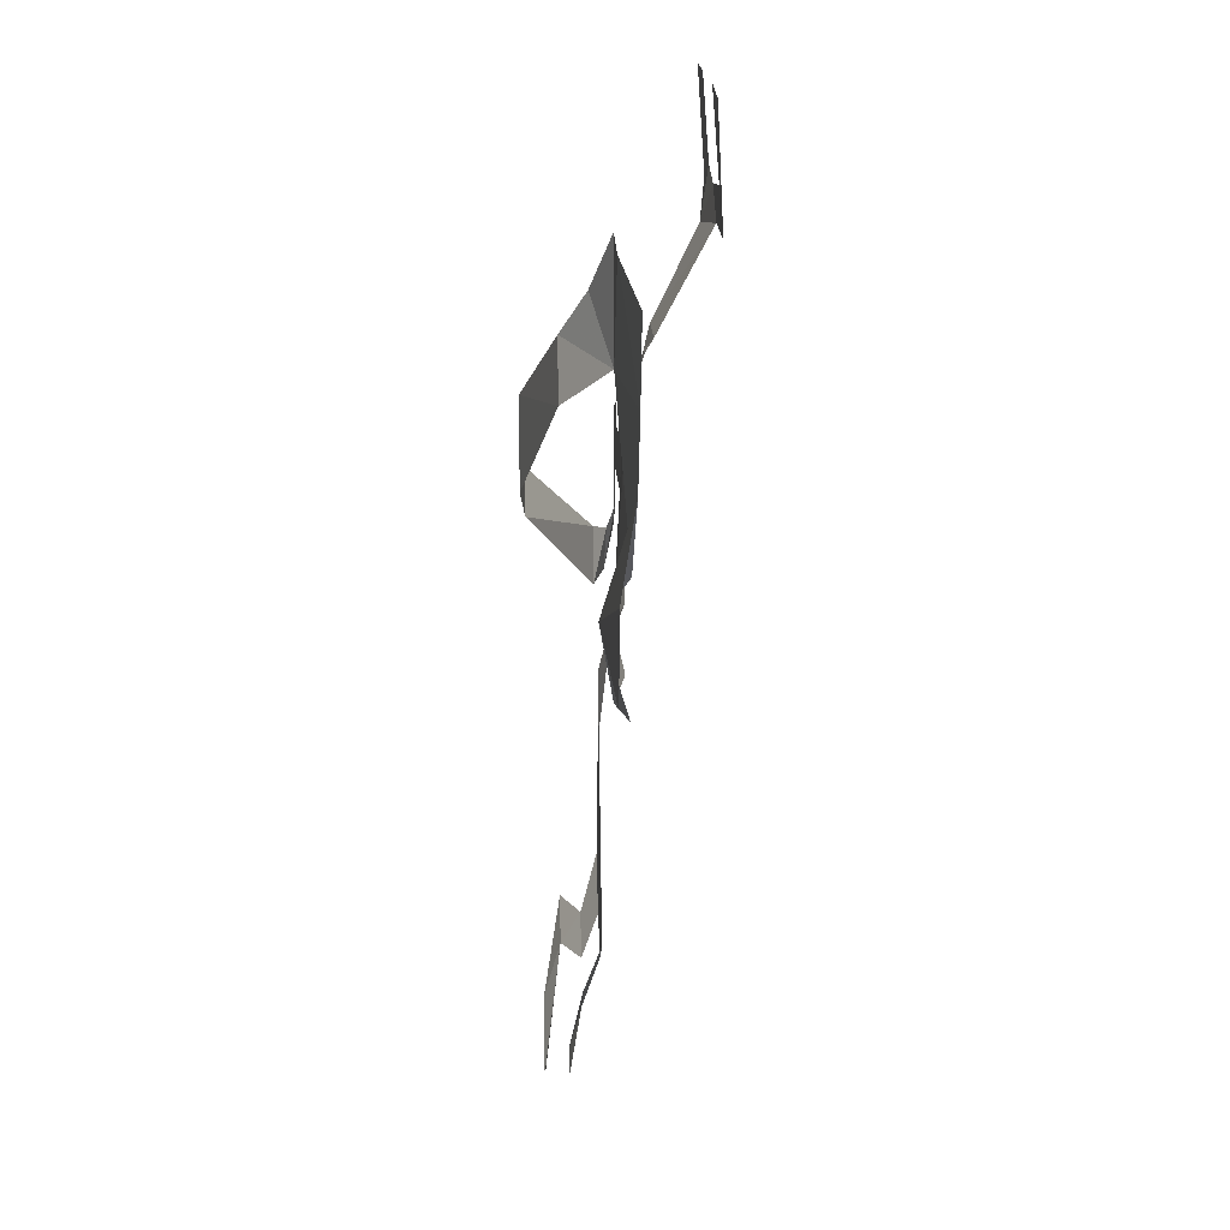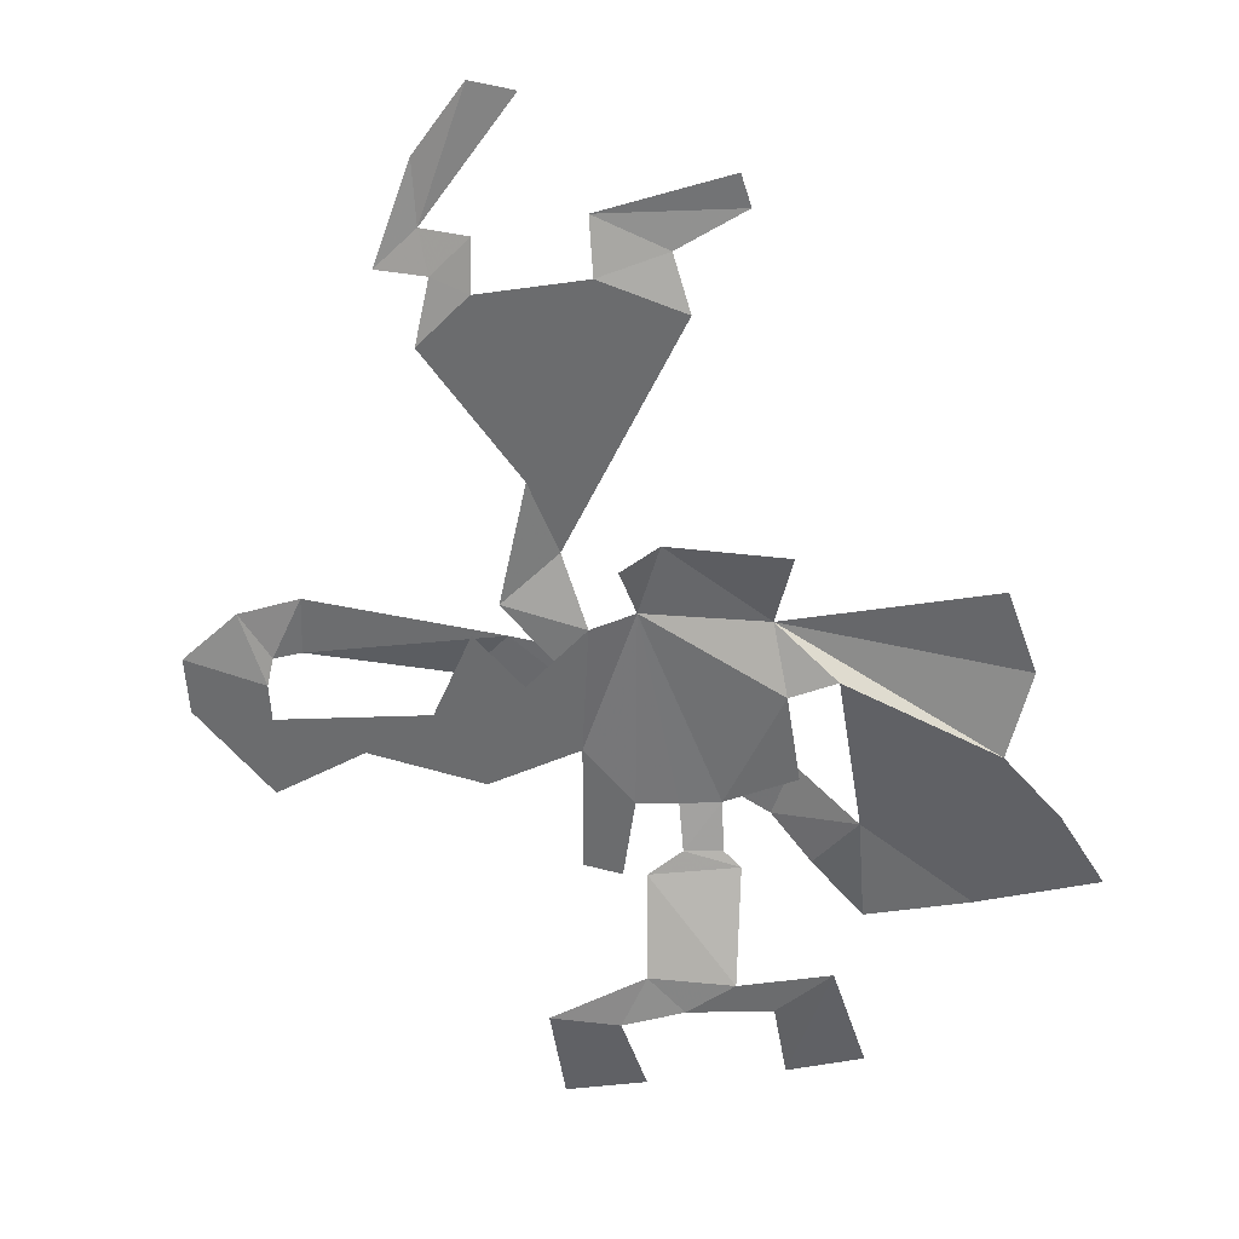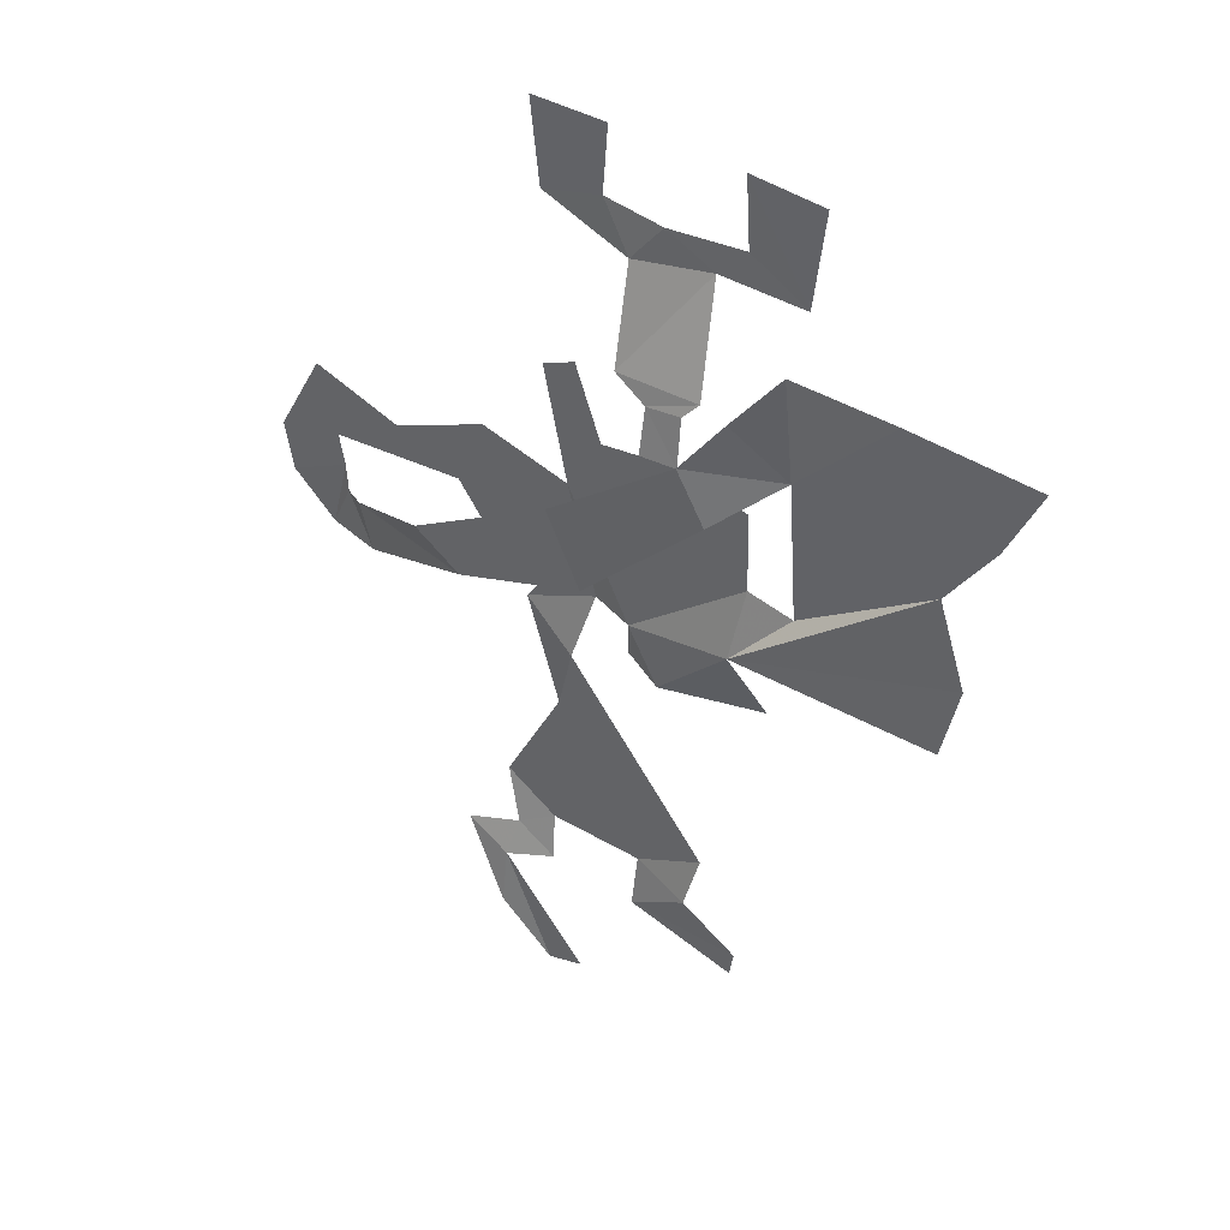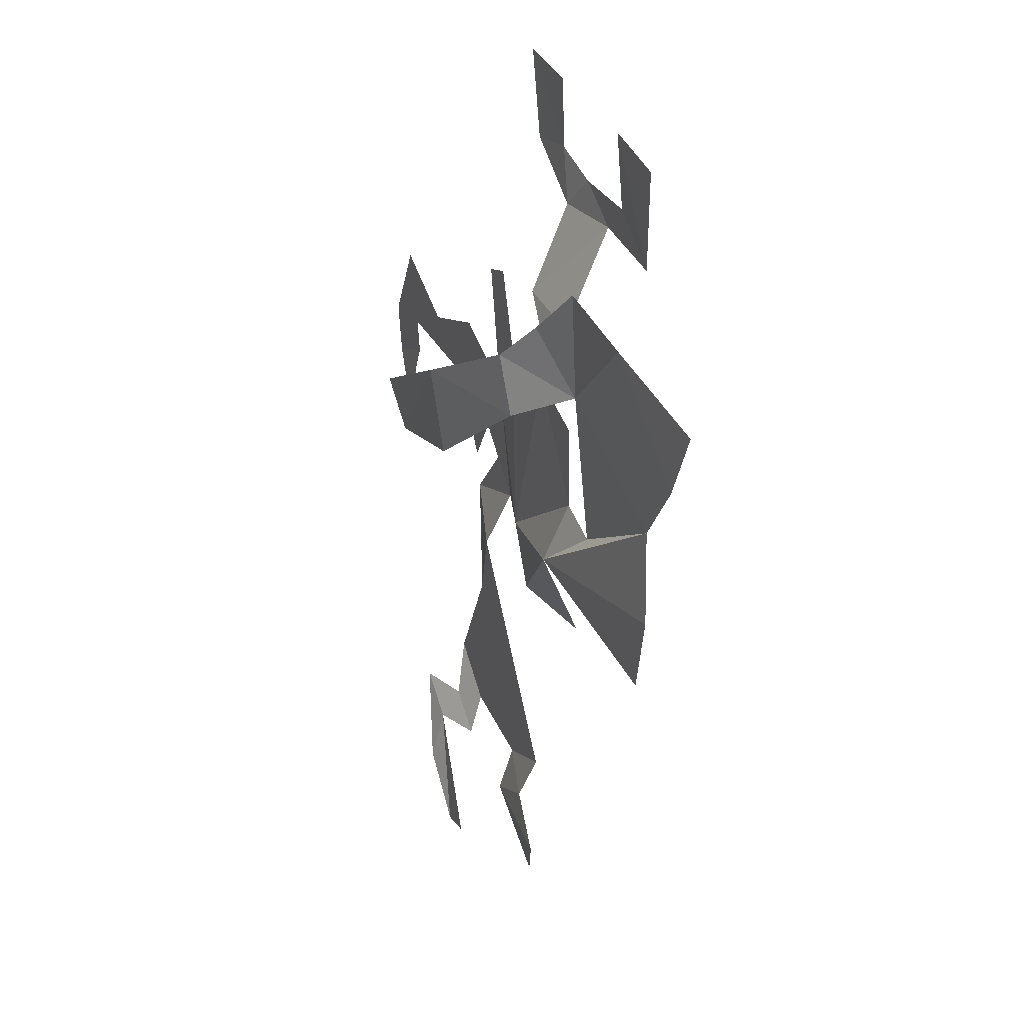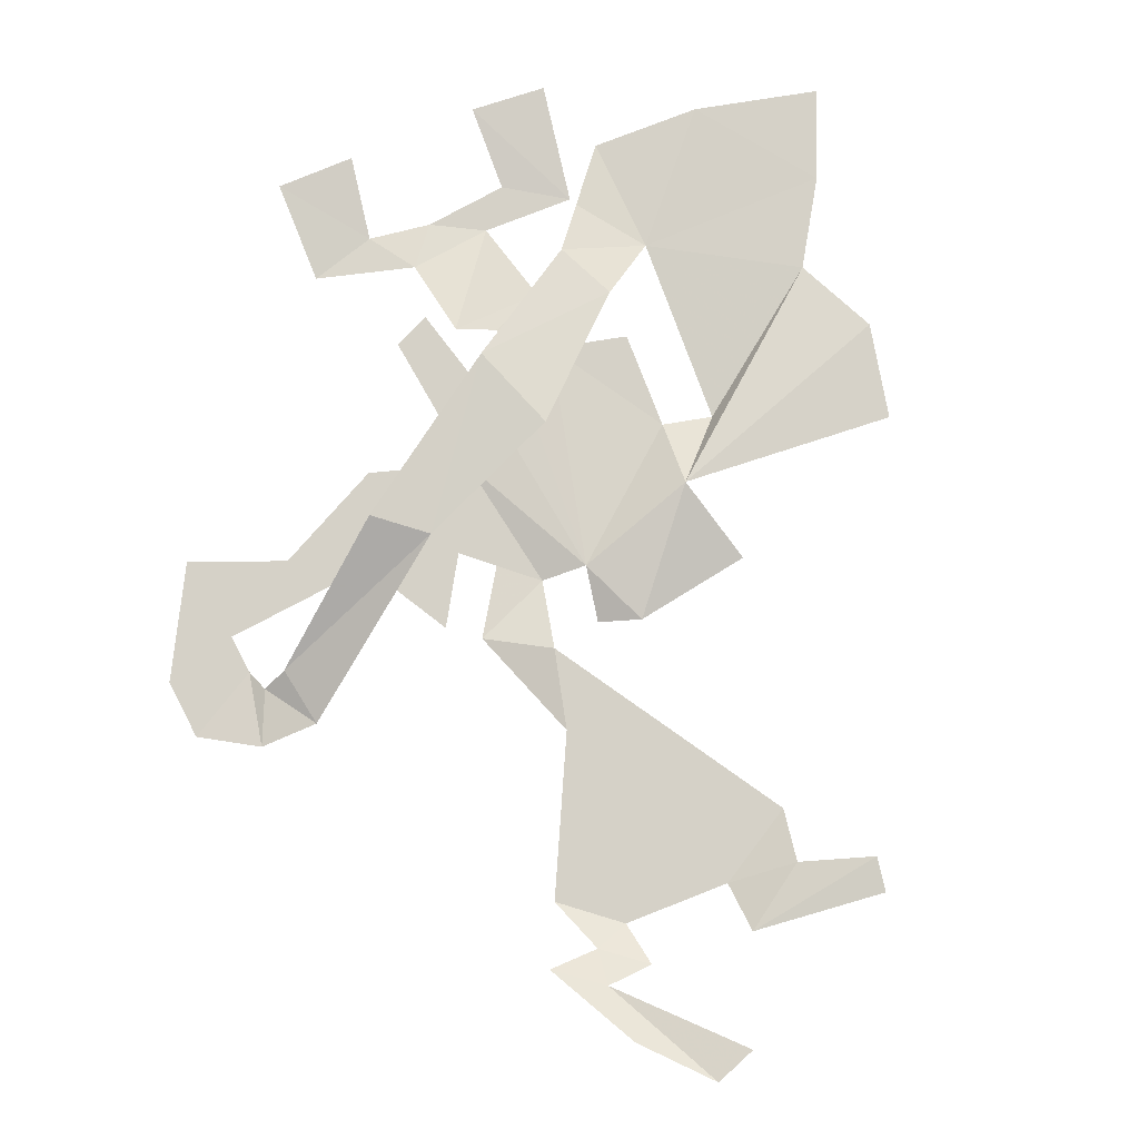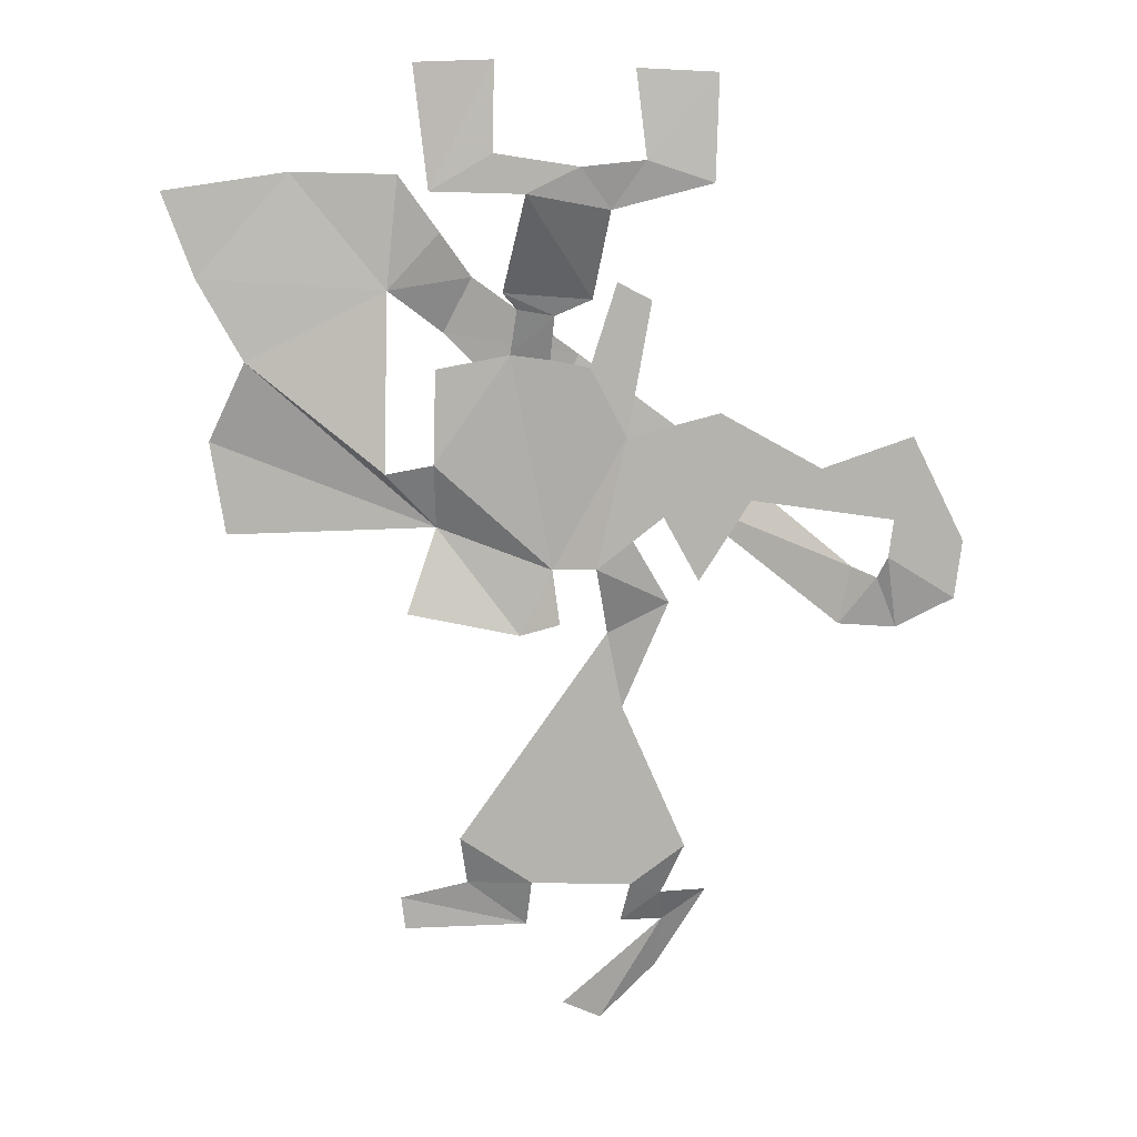
<metadata>
{"format":"obj","ext":"obj","renderer":"f3d","projection":"perspective","resolution":1024,"background":"white","views":[{"elev":19.1,"azim":-91.6,"up":"+Z"},{"elev":-53.6,"azim":-169.9,"up":"+Y"},{"elev":48.2,"azim":-146.2,"up":"+Z"},{"elev":38.9,"azim":-112.1,"up":"+Z"},{"elev":79.4,"azim":160.3,"up":"+Y"},{"elev":10.3,"azim":-2.3,"up":"+Z"}]}
</metadata>
<code>
v -3.041 1.712 6.107
v -0.1556 2.685 3.103
v 8.121 0.6621 -2.1
v 8.473 0.6621 -0.4663
v -2.224 1.712 7.662
v 0.8171 2.685 5.408
v 3.641 2.575 1.308
v 4.99 2.575 2.316
v -9.108 0.4371 0.6112
v -3.268 0.7663 0.7252
v -4.094 0 -1.611
v -0.9323 0.3292 -2.323
v 0.1787 0 -1.953
v -0.0207 0.3292 -0.4428
v 1.204 0 -0.3858
v 1.546 0.6815 -2.323
v -2.67 0.6815 -8.334
v -2.471 1.187 -9.786
v -4.408 1.572 -10.36
v -4.294 1.572 -11.3
v -0.7614 1.187 -11.07
v -0.6189 0.6815 -9.673
v 2.23 0.6815 -9.758
v 1.973 1.154 -10.98
v 3.227 1.72 -11.13
v 0.3418 2.197 -13.86
v 1.443 2.197 -14.32
v 3.076 2.197 -12.69
v 4.496 1.72 -10.24
v 3.147 1.154 -10.13
v 3.786 0.6815 -8.607
v 1.975 0.6815 -4.488
v 3.254 0.2327 -1.363
v 2.224 0 0.4121
v 3.076 0 1.087
v 4.07 0 -0.7242
v 5.526 0 1.548
v 9.539 0 0.9803
v 9.397 0 -0.08501
v 11.28 0 -1.257
v 11.49 0 0.3766
v 10.04 0 3.324
v 7.479 0 2.436
v 4.639 0 3.999
v 2.046 0 3.324
v 2.721 0 7.124
v 1.762 0 7.621
v 1.017 0 5.277
v -0.08431 0 5.49
v 0.02223 -0.4338 6.733
v 1.052 -0.637 7.195
v 1.478 -1.894 9.645
v 4.212 -2.164 10.35
v 4.319 -1.97 13.23
v 2.117 -1.97 13.34
v 2.401 -2.164 10.96
v 0.6614 -2.164 10.78
v -1.647 -2.164 11.14
v -1.611 -1.97 13.55
v -3.742 -1.97 13.48
v -3.351 -2.164 10.14
v -0.7945 -2.164 10.07
v -1.398 -0.637 7.372
v -1.008 -0.4338 6.91
v -1.185 0 5.632
v -3.245 0 5.241
v -3.316 0 2.578
v -4.665 0 2.33
v -4.559 0.4212 7.372
v -3.103 0.9924 8.935
v -4.239 0.4212 10.53
v -7.186 0.4212 10.6
v -10.63 0 10.11
v -9.743 0 7.727
v -8.465 0 5.455
v -9.53 0.4371 3.217
v 9.134 0.2661 -0.7067
v 9.7 0.331 -2.147
f 2 1 6
f 1 5 6
f 2 6 7
f 6 8 7
f 8 4 7
f 4 3 7
f 36 35 37
f 40 39 41
f 26 25 27
f 27 25 28
f 28 25 29
f 29 25 30
f 39 38 41
f 41 38 42
f 42 38 43
f 38 37 43
f 43 37 44
f 25 24 30
f 24 23 30
f 73 72 74
f 37 35 44
f 44 35 45
f 47 46 48
f 46 45 48
f 55 54 56
f 54 53 56
f 53 52 56
f 56 52 57
f 11 10 12
f 60 59 61
f 59 58 61
f 61 58 62
f 58 57 62
f 30 23 31
f 20 19 21
f 19 18 21
f 21 18 22
f 18 17 22
f 17 16 22
f 22 16 23
f 9 76 10
f 76 75 10
f 57 52 62
f 52 51 62
f 62 51 63
f 51 50 63
f 63 50 64
f 64 50 65
f 50 49 65
f 13 12 14
f 12 10 14
f 66 65 67
f 70 69 71
f 71 69 72
f 72 69 74
f 74 69 75
f 69 68 75
f 75 68 10
f 68 67 10
f 31 23 32
f 23 16 32
f 32 16 33
f 16 15 33
f 33 15 34
f 35 34 45
f 10 67 14
f 67 65 14
f 65 49 14
f 49 48 14
f 48 45 14
f 14 45 15
f 15 45 34
f 1 69 5
f 69 70 5
f 77 39 78
f 39 40 78
f 4 77 3
f 77 78 3

</code>
